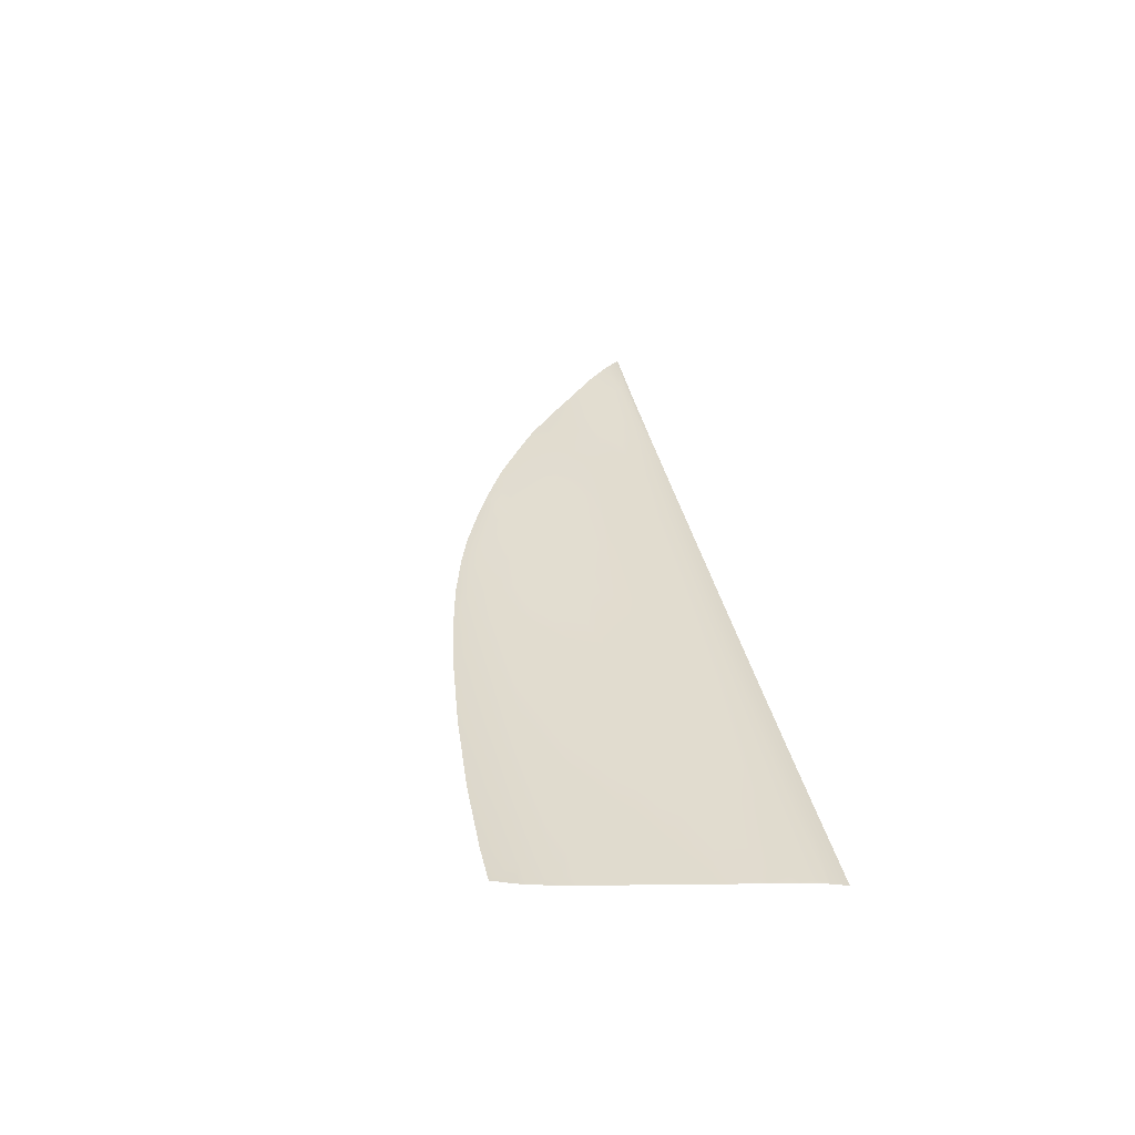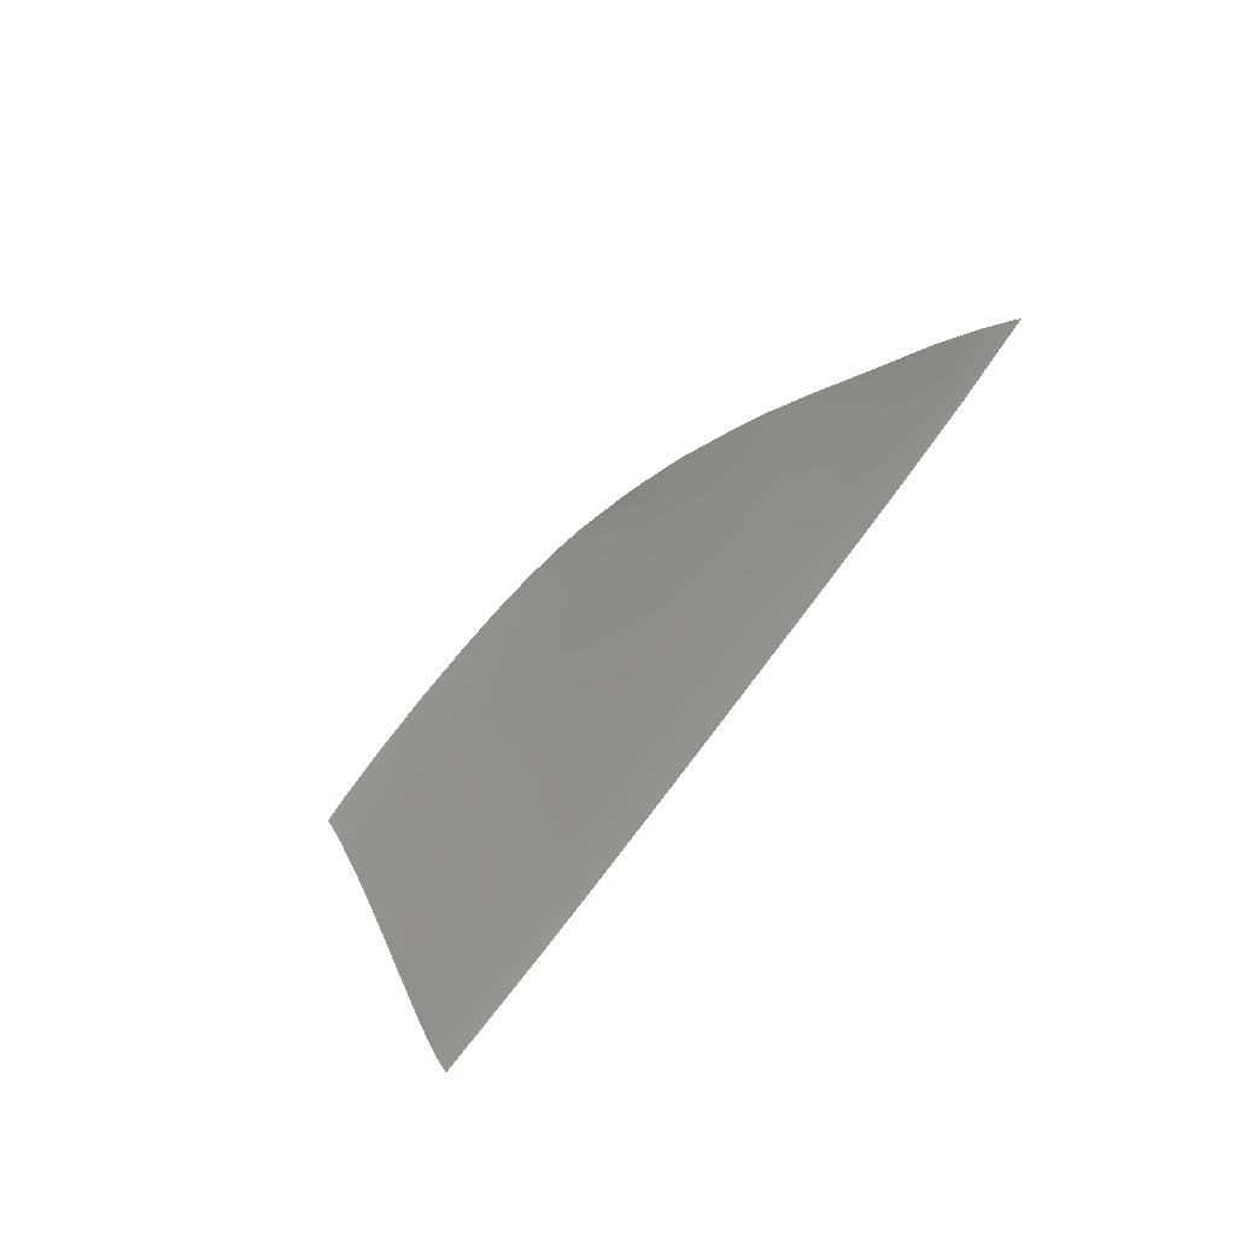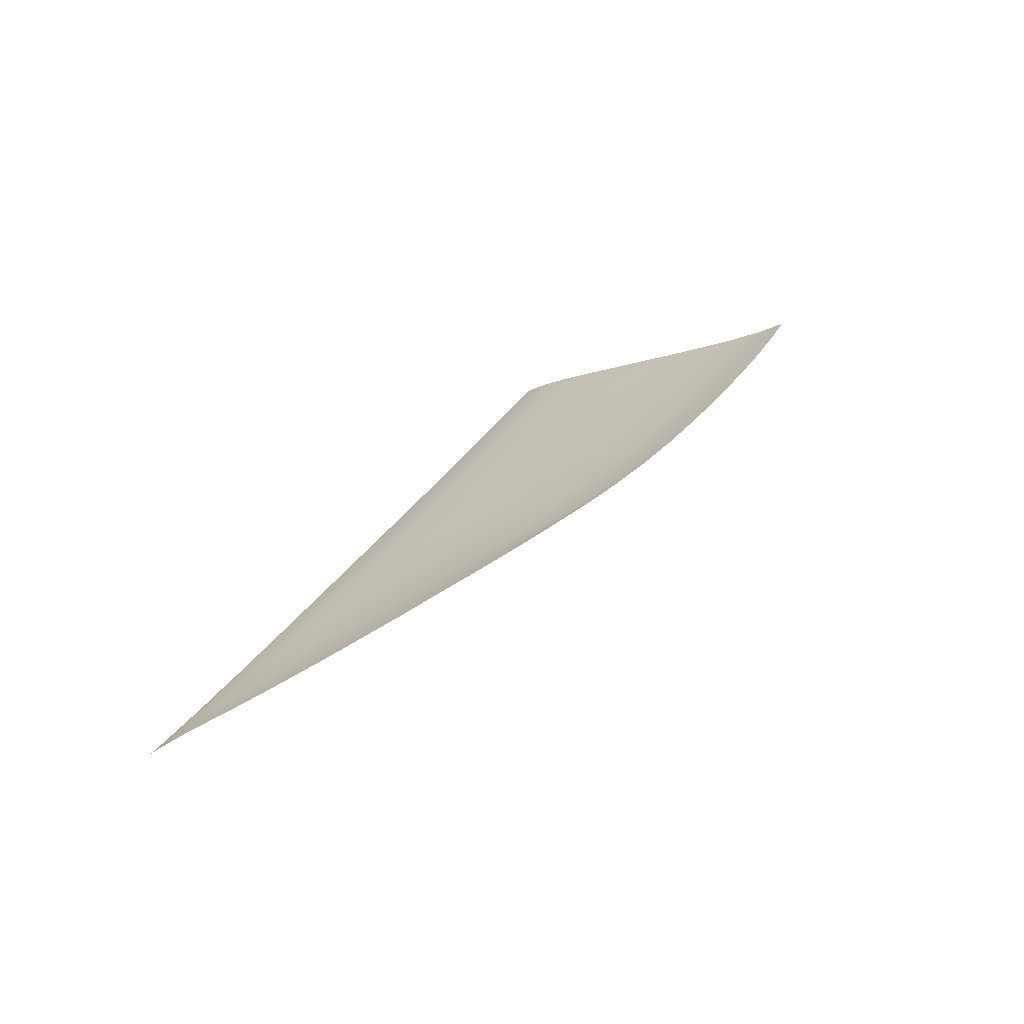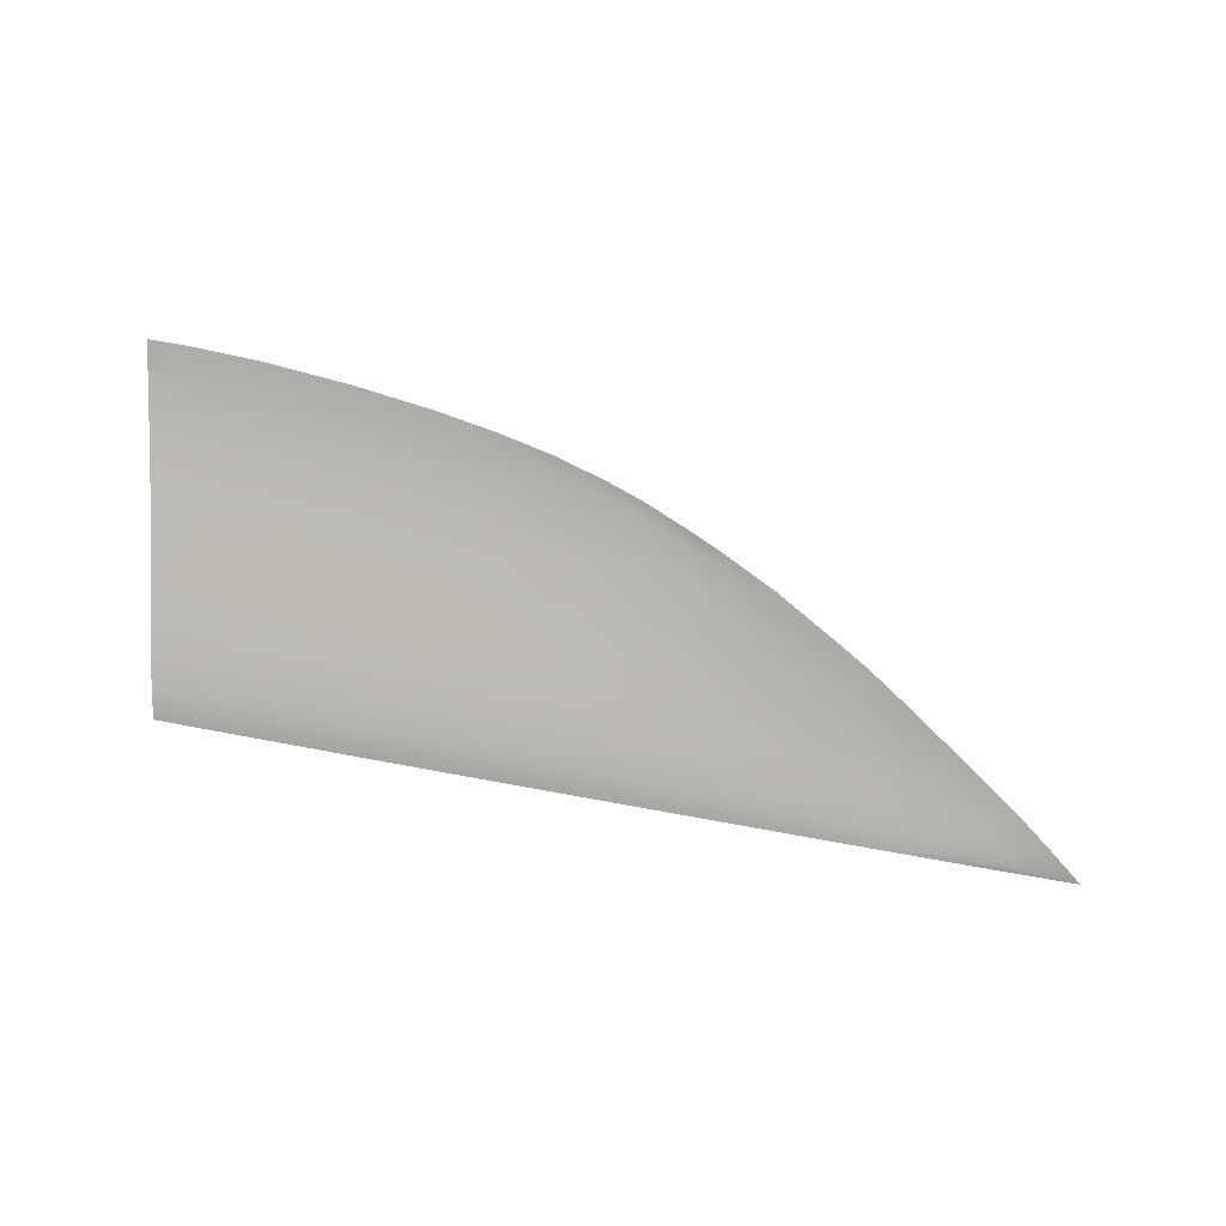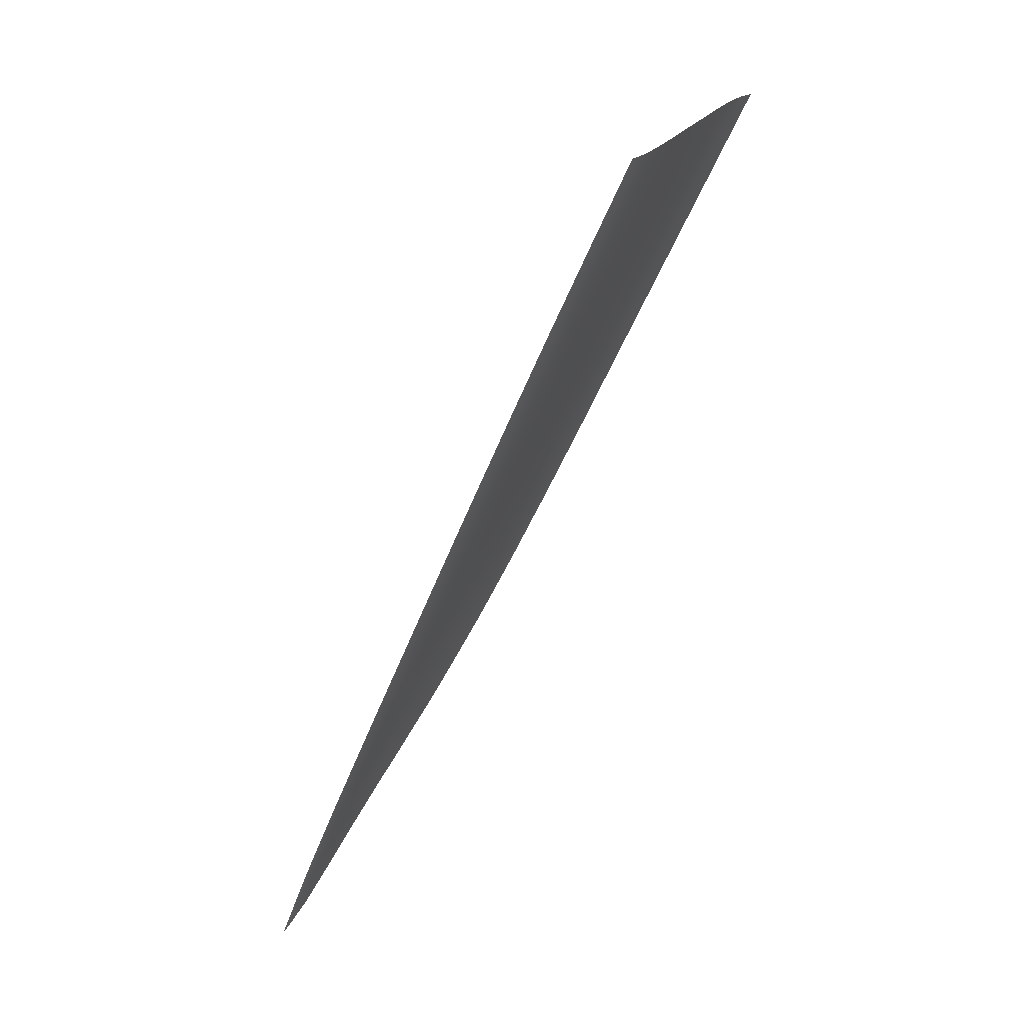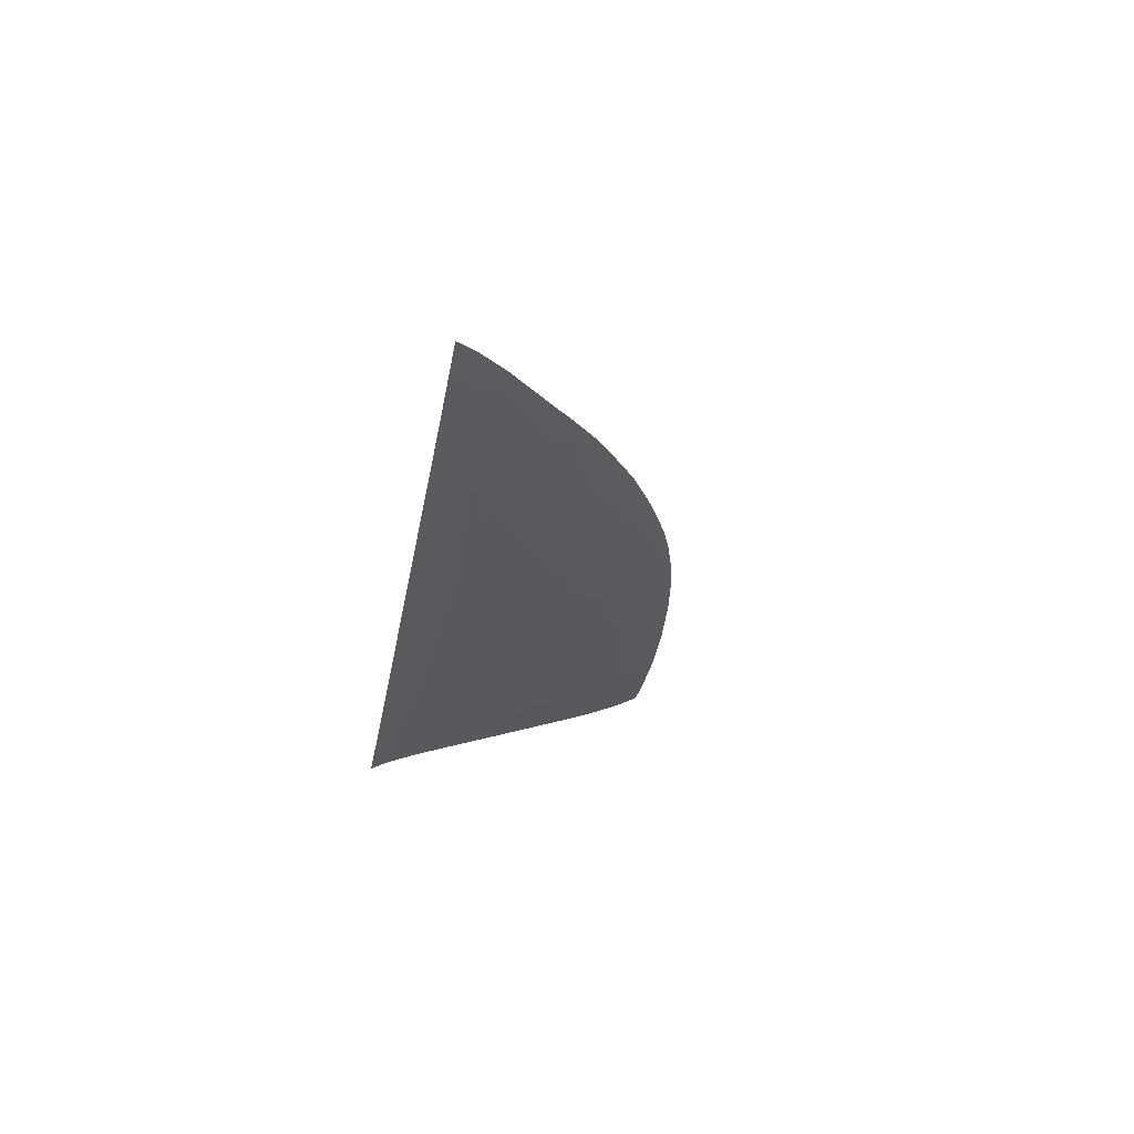
<metadata>
{"format":"obj","ext":"obj","renderer":"f3d","projection":"perspective","resolution":1024,"background":"white","views":[{"elev":37.3,"azim":-104.0,"up":"+Z"},{"elev":-56.9,"azim":59.4,"up":"+Y"},{"elev":30.0,"azim":112.6,"up":"+Z"},{"elev":74.9,"azim":8.4,"up":"+Z"},{"elev":-65.3,"azim":-113.6,"up":"+Y"},{"elev":-27.3,"azim":78.8,"up":"+Z"}]}
</metadata>
<code>
v  53.58 40.08 -86.24
v  43.04 40.95 -86.07
v  53.24 42.92 -85.14
v  43.53 44.08 -84.86
v  46.99 53.67 -80.93
v  55.93 48.54 -82.73
v  44.5 47.7 -83.44
v  61.47 42.1 -85.28
v  63.03 45.52 -83.73
v  62.96 39.4 -86.3
v  73.6 39.28 -85.86
v  70.09 42.41 -84.71
v  54.16 35.14 -88.4
v  42.58 35.73 -88.41
v  54.05 36.36 -87.8
v  42.64 36.98 -87.77
v  65.35 34.58 -88.32
v  64.7 35.8 -87.75
v  53.85 37.94 -87.1
v  42.77 38.65 -87.02
v  63.97 37.35 -87.1
v  77.79 35.35 -87.33
v  75.89 37.01 -86.7
v  80.16 34.06 -87.83
v  76.63 33.6 -88.38
v  65.63 33.96 -88.67
v  11.85 59.73 -79.65
v  0.407 60.54 -79.5
v  11.57 64 -78.04
v  0.8015 64.95 -77.84
v  10.9 67.85 -76.52
v  0.9829 68.97 -76.24
v  22.2 62.94 -78.18
v  20.26 66.68 -76.72
v  23.49 58.76 -79.75
v  1.133 72.45 -74.74
v  3.065 75.64 -72.98
v  10.18 71.14 -75.09
v  10.7 74.15 -73.43
v  17.8 70.99 -74.77
v  17.59 72.49 -73.9
v  27.63 67.53 -75.83
v  24.15 70.46 -74.47
v  35.22 60.53 -78.58
v  35.18 53.23 -81.53
v  31.8 67.47 -75.32
v  35.35 64.35 -76.76
v  35.94 65.64 -75.83
v  57.78 53.75 -79.85
v  51.9 56.28 -79.06
v  52.75 56.73 -78.74
v  45.89 60.71 -77.36
v  43.27 60.67 -77.66
v  28.69 68.8 -74.92
v  38.58 62.85 -77.13
v  39.47 63.96 -76.34
v  33.9 48.97 -83.19
v  23.34 54.32 -81.42
v  22.4 49.91 -83.07
v  31.85 41.71 -85.98
v  32.75 45.03 -84.69
v  20.24 42.39 -85.92
v  21.26 45.83 -84.6
v  9.423 46.5 -84.54
v  8.446 42.99 -85.88
v  -2.414 47.07 -84.47
v  -3.291 43.53 -85.81
v  10.5 50.66 -82.99
v  -1.384 51.29 -82.91
v  -0.3825 55.88 -81.22
v  11.4 55.18 -81.33
v  -10.69 61.22 -79.32
v  -9.838 65.77 -77.61
v  -21.58 61.8 -79.1
v  -20.43 66.45 -77.35
v  -19.34 70.76 -75.66
v  -9.092 69.95 -75.95
v  -28.61 75.24 -73.69
v  -27.37 78.98 -71.7
v  -18.3 74.54 -74.04
v  -18.06 78.4 -72
v  -29.8 71.37 -75.36
v  -7.148 77.2 -72.46
v  -8.375 73.6 -74.38
v  -3.831 40.96 -86.86
v  -14.74 44.02 -85.7
v  -15.26 41.43 -86.75
v  -15.56 39.59 -87.57
v  -4.141 39.15 -87.68
v  -26.86 40 -87.44
v  -26.55 41.88 -86.61
v  -26.02 44.49 -85.55
v  -15.91 37.16 -88.88
v  -15.74 38.24 -88.26
v  -4.51 36.76 -88.97
v  -4.332 37.83 -88.36
v  7.845 40.45 -86.92
v  19.61 39.9 -86.95
v  7.501 38.66 -87.73
v  19.26 38.14 -87.76
v  31.3 39.3 -86.98
v  31.01 37.57 -87.76
v  42.45 34.72 -88.99
v  30.84 36.31 -88.42
v  30.7 35.28 -89.01
v  30.66 35.11 -89.12
v  18.88 35.82 -89.03
v  19.05 36.85 -88.42
v  7.112 36.31 -89.02
v  7.296 37.36 -88.41
v  18.79 35.5 -89.22
v  -11.74 56.48 -81.07
v  -12.85 51.84 -82.77
v  -24.05 52.33 -82.6
v  -22.82 57 -80.88
v  -13.89 47.59 -84.34
v  -25.15 48.07 -84.19
v  54.19 34.33 -88.86
v  86.45 33.29 -87.89
v  85.76 33.83 -87.53
v  -4.634 36.29 -89.26
v  -16.03 36.68 -89.17
v  6.999 35.9 -89.27
v  60.87 51.71 -80.64
v  64.78 49.11 -81.65
v  67.92 46.93 -82.53
v  78.03 39.85 -85.09
v  73.86 42.8 -84.06
v  82.7 36.22 -86.41
v  -31.85 76.27 -73.11
v  -31.73 75.35 -73.57
v  -31.19 71.42 -75.32
v  -30.92 69.5 -76.09
v  -30.16 69.31 -76.17
v  -30.41 65.92 -77.49
v  -30.56 66.98 -77.08
v  -29.87 62.17 -78.92
v  -29.24 57.27 -80.76
v  -28.94 54.85 -81.67
v  -28.46 51.1 -83.07
v  -28.08 48.19 -84.15
v  -27.98 47.42 -84.44
v  -27.49 43.71 -85.88
v  -27.61 44.57 -85.54
v  -26.95 40 -87.44
v  -27.24 41.91 -86.62
v  -26.9 39.63 -87.62
v  -26.73 38.61 -88.13
v  -26.53 37.49 -88.76
v  -26.5 37.03 -89.04
v  -32.21 79.07 -71.58
v  -28.64 52.53 -82.53
g D160_265B_L_DTaSI_D160_265B_L
f 1 2 3
f 2 4 3
f 5 6 7
f 6 3 7
f 3 4 7
f 3 6 8
f 9 8 6
f 10 1 8
f 1 3 8
f 11 10 12
f 10 8 12
f 12 8 9
f 13 14 15
f 16 15 14
f 17 13 18
f 18 13 15
f 19 20 1
f 2 1 20
f 21 19 10
f 10 19 1
f 18 15 21
f 15 19 21
f 15 16 19
f 16 20 19
f 22 18 23
f 18 21 23
f 23 21 11
f 10 11 21
f 24 25 17
f 25 26 17
f 24 17 22
f 18 22 17
f 27 28 29
f 28 30 29
f 29 30 31
f 32 31 30
f 33 29 34
f 34 29 31
f 35 27 33
f 27 29 33
f 36 37 38
f 37 39 38
f 38 39 40
f 40 39 41
f 34 31 40
f 31 38 40
f 31 32 38
f 32 36 38
f 34 40 42
f 42 40 43
f 43 40 41
f 33 44 35
f 35 44 45
f 34 42 44
f 42 46 47
f 47 46 48
f 44 33 34
f 49 50 51
f 51 50 52
f 52 50 53
f 46 42 54
f 47 48 55
f 55 48 56
f 44 5 45
f 45 5 7
f 7 57 45
f 45 57 58
f 59 58 57
f 45 58 35
f 60 61 2
f 2 61 4
f 62 63 60
f 63 61 60
f 57 61 59
f 59 61 63
f 61 57 4
f 7 4 57
f 64 65 66
f 67 66 65
f 68 64 69
f 69 64 66
f 59 63 68
f 63 64 68
f 65 64 62
f 62 64 63
f 70 28 71
f 28 27 71
f 58 71 35
f 35 71 27
f 58 59 71
f 59 68 71
f 69 70 68
f 70 71 68
f 72 73 28
f 28 73 30
f 74 75 72
f 75 73 72
f 75 76 73
f 76 77 73
f 73 77 30
f 32 30 77
f 78 79 80
f 81 80 79
f 82 78 76
f 76 78 80
f 37 36 83
f 36 84 83
f 77 84 32
f 32 84 36
f 76 80 77
f 80 84 77
f 83 84 81
f 81 84 80
f 67 85 86
f 85 87 86
f 88 87 89
f 89 87 85
f 90 91 88
f 91 87 88
f 86 87 92
f 92 87 91
f 93 94 95
f 95 94 96
f 89 96 88
f 96 94 88
f 65 97 67
f 67 97 85
f 62 98 65
f 98 97 65
f 99 97 100
f 100 97 98
f 97 99 85
f 89 85 99
f 101 60 20
f 2 20 60
f 102 101 16
f 16 101 20
f 100 98 102
f 98 101 102
f 98 62 101
f 62 60 101
f 14 103 104
f 104 103 105
f 105 103 106
f 107 108 105
f 108 104 105
f 108 100 104
f 100 102 104
f 104 102 14
f 16 14 102
f 95 96 109
f 96 110 109
f 99 110 89
f 89 110 96
f 100 108 99
f 108 110 99
f 109 110 107
f 107 110 108
f 111 107 106
f 107 105 106
f 112 72 70
f 28 70 72
f 113 112 69
f 69 112 70
f 114 115 113
f 115 112 113
f 115 74 112
f 74 72 112
f 86 116 67
f 67 116 66
f 92 117 86
f 117 116 86
f 117 114 116
f 114 113 116
f 69 66 113
f 66 116 113
f 103 14 118
f 14 13 118
f 25 24 119
f 24 120 119
f 95 121 93
f 93 121 122
f 121 95 123
f 95 109 123
f 123 109 111
f 109 107 111
f 26 118 17
f 118 13 17
f 54 42 43
f 49 124 6
f 125 126 9
f 6 124 9
f 125 9 124
f 127 11 128
f 11 12 128
f 128 12 126
f 12 9 126
f 129 22 127
f 22 23 127
f 120 24 129
f 24 22 129
f 23 11 127
f 130 78 131
f 78 82 131
f 132 131 82
f 132 82 133
f 133 82 134
f 76 75 82
f 75 134 82
f 75 135 136
f 74 115 137
f 115 138 137
f 115 139 138
f 114 117 140
f 117 141 140
f 117 142 141
f 92 143 144
f 90 145 91
f 145 146 91
f 88 94 90
f 90 94 147
f 94 148 147
f 148 94 149
f 149 94 93
f 93 122 149
f 150 149 122
f 79 78 151
f 151 78 130
f 92 91 143
f 91 146 143
f 117 92 142
f 92 144 142
f 114 140 152
f 115 114 139
f 114 152 139
f 75 74 135
f 74 137 135
f 134 75 136
f 136 133 134
f 90 147 145
f 5 50 6
f 6 50 49
f 50 5 53
f 53 5 44
f 47 55 44
f 44 55 53
f 44 42 47
f 55 56 53
f 53 56 52

</code>
